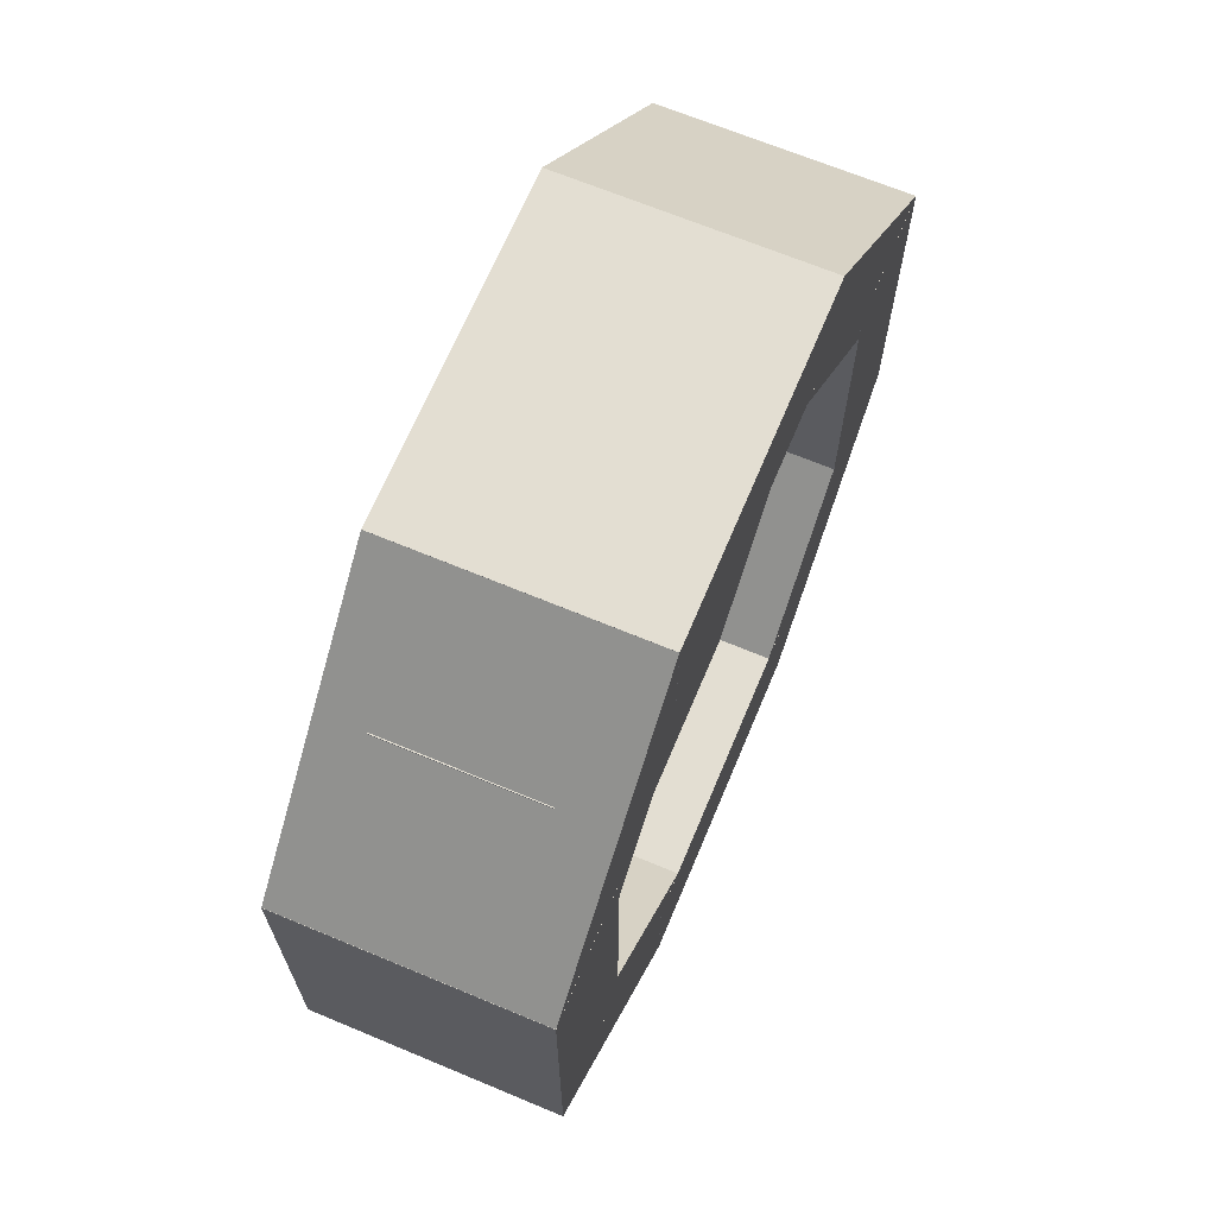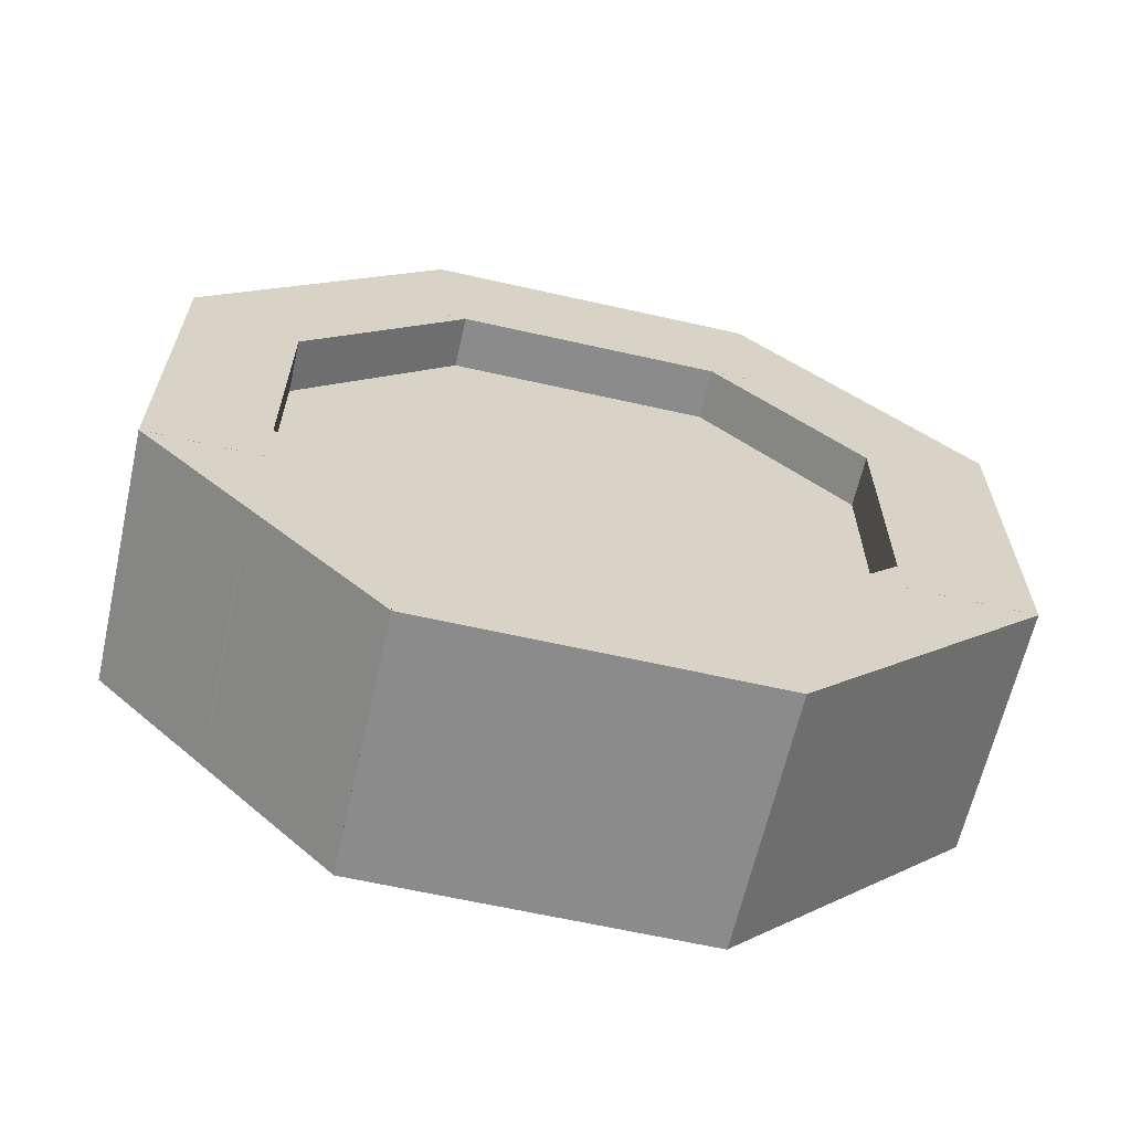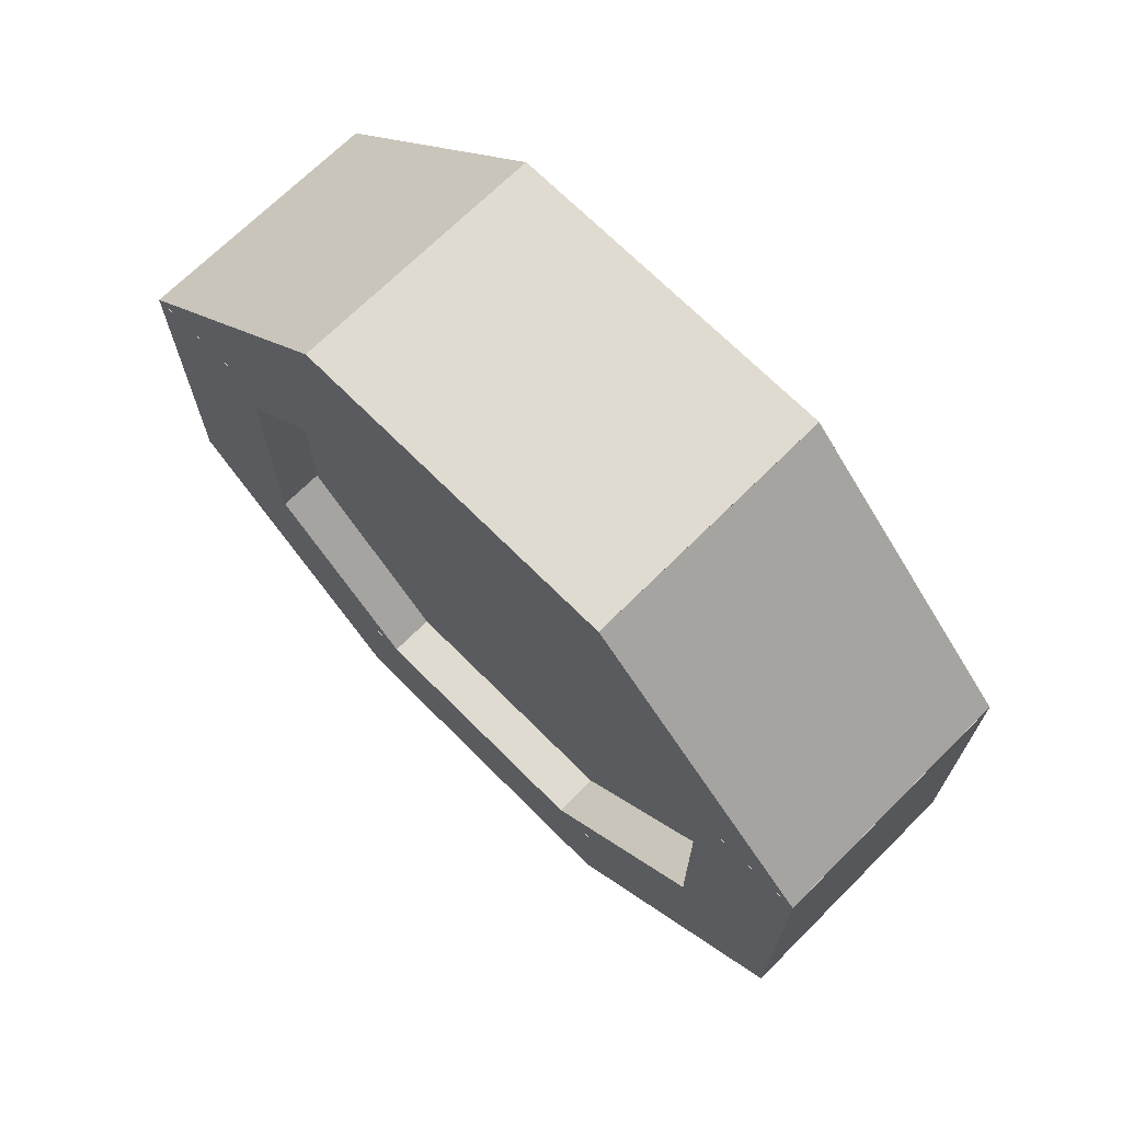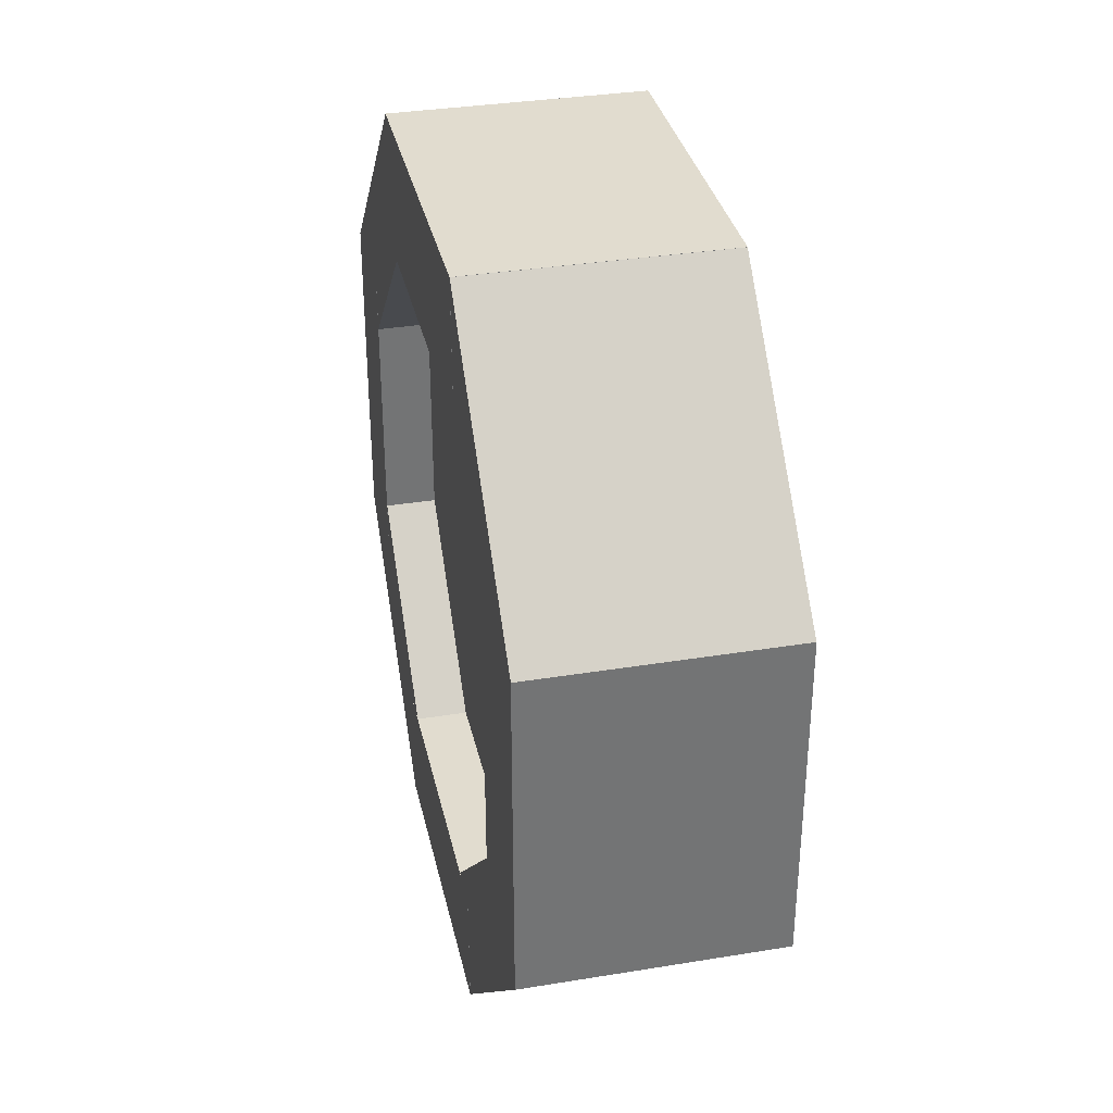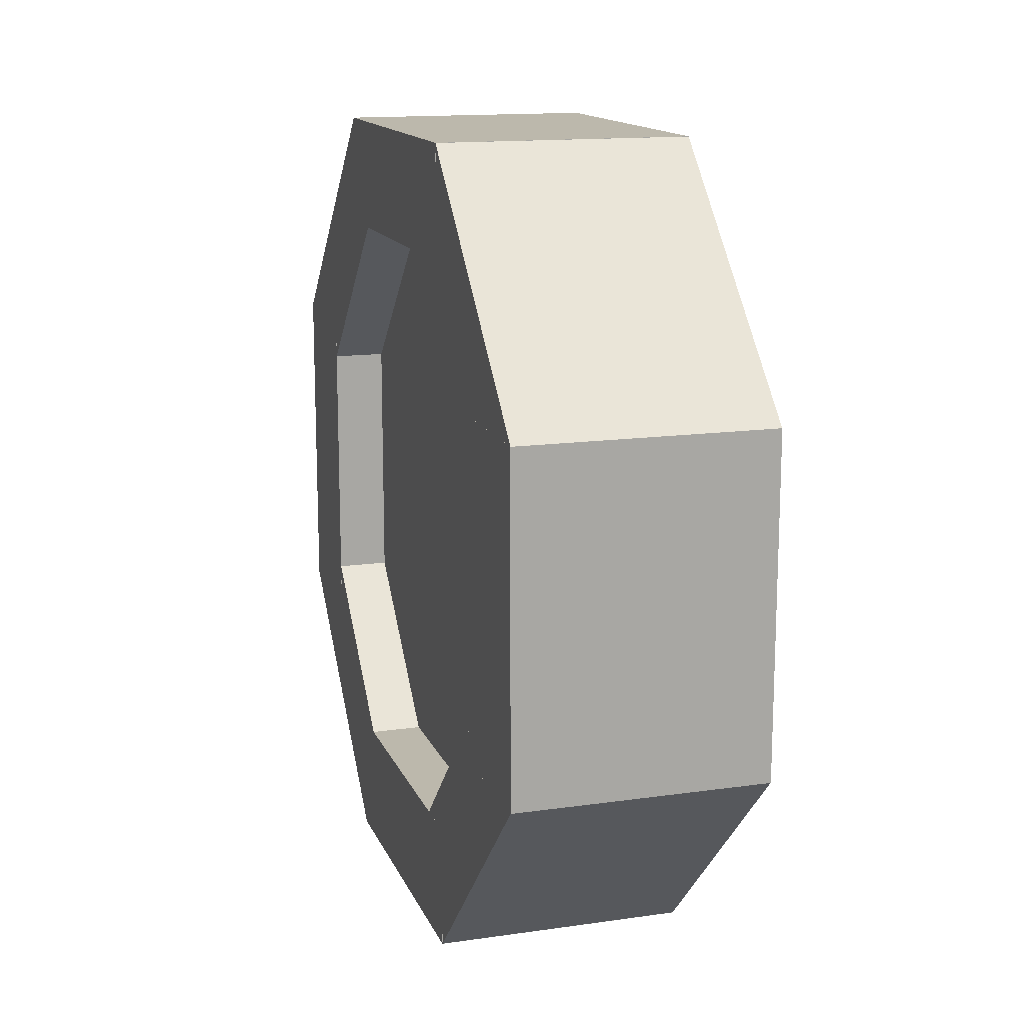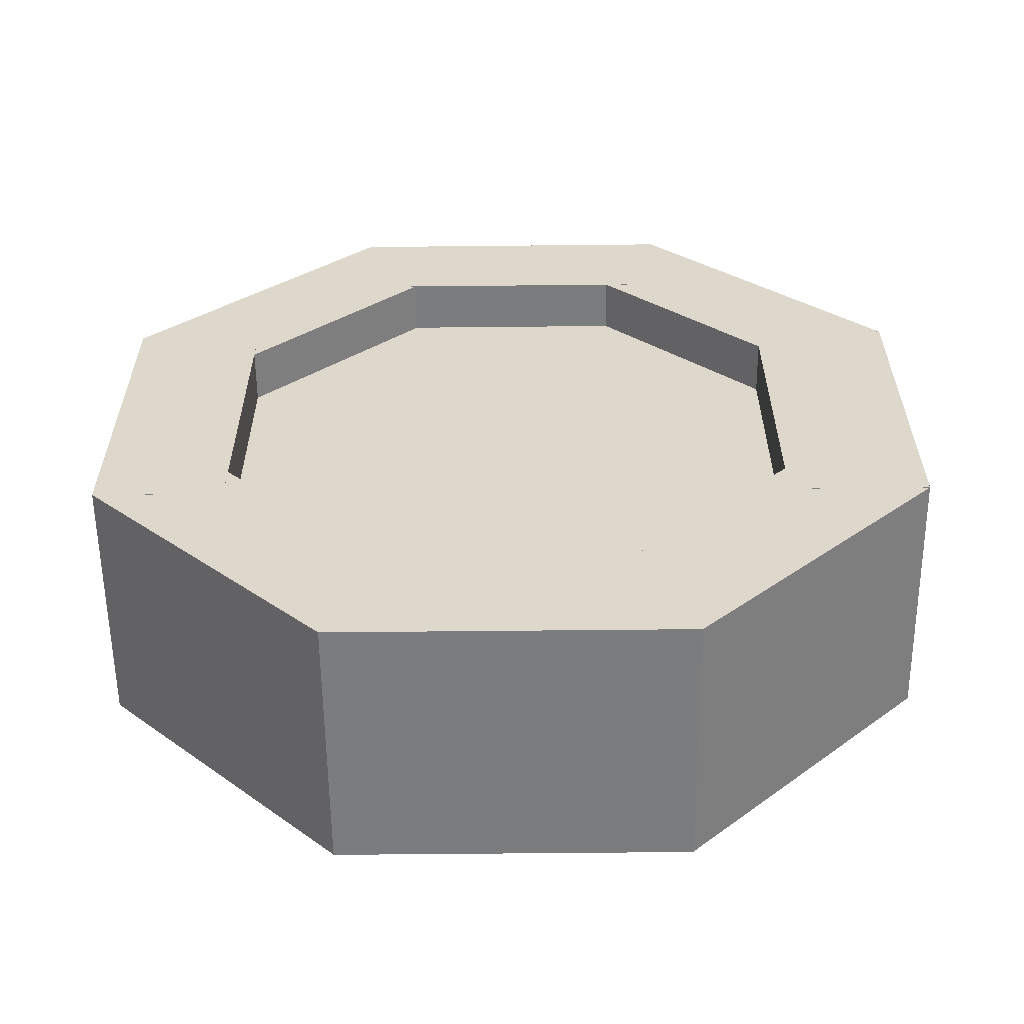
<metadata>
{"format":"obj","ext":"obj","renderer":"f3d","projection":"perspective","resolution":1024,"background":"white","views":[{"elev":67.4,"azim":22.7,"up":"+Z"},{"elev":-63.8,"azim":77.2,"up":"+Y"},{"elev":69.8,"azim":-44.9,"up":"+Y"},{"elev":34.3,"azim":167.6,"up":"+Y"},{"elev":14.6,"azim":162.9,"up":"+Z"},{"elev":-58.6,"azim":90.6,"up":"+Z"}]}
</metadata>
<code>
o wheel
v 0.1181 0.1578 0.3767
v 0.1181 0.1578 0.2732
v 0.1181 -0.1557 0.3767
v 0.1181 -0.1557 0.2732
v -0.1173 0.1578 0.3767
v -0.1173 0.1578 0.2732
v -0.1173 -0.1557 0.3767
v -0.1173 -0.1557 0.2732
v 0.118 -0.2986 -0.07973
v 0.118 -0.07698 -0.3014
v 0.118 -0.3773 -0.1584
v 0.118 -0.1557 -0.3801
v -0.1172 -0.2986 -0.07973
v -0.1172 -0.07698 -0.3014
v -0.1172 -0.3773 -0.1584
v -0.1172 -0.1557 -0.3801
v 0.118 -0.1557 0.3766
v 0.118 -0.07698 0.2979
v 0.118 -0.3773 0.155
v 0.118 -0.2986 0.07631
v -0.1172 -0.1557 0.3766
v -0.1172 -0.07698 0.2979
v -0.1172 -0.3773 0.155
v -0.1172 -0.2986 0.07631
v 0.118 0.1578 0.3766
v 0.118 0.3794 0.155
v 0.118 0.07907 0.2979
v 0.118 0.3007 0.07631
v -0.1172 0.1578 0.3766
v -0.1172 0.3794 0.155
v -0.1172 0.07907 0.2979
v -0.1172 0.3007 0.07631
v 0.1181 0.3795 0.1551
v 0.1181 0.3795 -0.1585
v 0.1181 0.2528 0.1551
v 0.1181 0.2528 -0.1585
v -0.1173 0.3795 0.1551
v -0.1173 0.3795 -0.1585
v -0.1173 0.2528 0.1551
v -0.1173 0.2528 -0.1585
v 0.1181 0.1578 -0.2628
v 0.1181 0.1578 -0.3801
v 0.1181 -0.1557 -0.2628
v 0.1181 -0.1557 -0.3801
v -0.1173 0.1578 -0.2628
v -0.1173 0.1578 -0.3801
v -0.1173 -0.1557 -0.2628
v -0.1173 -0.1557 -0.3801
v 0.118 0.2979 -0.07694
v 0.118 0.3794 -0.1584
v 0.118 0.07627 -0.2986
v 0.118 0.1578 -0.3801
v -0.1172 0.2979 -0.07694
v -0.1172 0.3794 -0.1584
v -0.1172 0.07627 -0.2986
v -0.1172 0.1578 -0.3801
v 0.06867 0.2533 0.2742
v 0.06867 0.2533 -0.2635
v 0.06867 -0.259 0.2742
v 0.06867 -0.259 -0.2635
v -0.07491 0.2533 0.2742
v -0.07491 0.2533 -0.2635
v -0.07491 -0.259 0.2742
v -0.07491 -0.259 -0.2635
v 0.1181 -0.259 0.1551
v 0.1181 -0.259 -0.1585
v 0.1181 -0.3774 0.1551
v 0.1181 -0.3774 -0.1585
v -0.1173 -0.259 0.1551
v -0.1173 -0.259 -0.1585
v -0.1173 -0.3774 0.1551
v -0.1173 -0.3774 -0.1585
f 4 2 1 3
f 7 5 6 8
f 1 2 6 5
f 4 3 7 8
f 3 1 5 7
f 8 6 2 4
f 12 10 9 11
f 15 13 14 16
f 9 10 14 13
f 12 11 15 16
f 11 9 13 15
f 16 14 10 12
f 20 18 17 19
f 23 21 22 24
f 17 18 22 21
f 20 19 23 24
f 19 17 21 23
f 24 22 18 20
f 28 26 25 27
f 31 29 30 32
f 25 26 30 29
f 28 27 31 32
f 27 25 29 31
f 32 30 26 28
f 36 34 33 35
f 39 37 38 40
f 33 34 38 37
f 36 35 39 40
f 35 33 37 39
f 40 38 34 36
f 44 42 41 43
f 47 45 46 48
f 41 42 46 45
f 44 43 47 48
f 43 41 45 47
f 48 46 42 44
f 52 50 49 51
f 55 53 54 56
f 49 50 54 53
f 52 51 55 56
f 51 49 53 55
f 56 54 50 52
f 60 58 57 59
f 63 61 62 64
f 57 58 62 61
f 60 59 63 64
f 59 57 61 63
f 64 62 58 60
f 68 66 65 67
f 71 69 70 72
f 65 66 70 69
f 68 67 71 72
f 67 65 69 71
f 72 70 66 68

</code>
